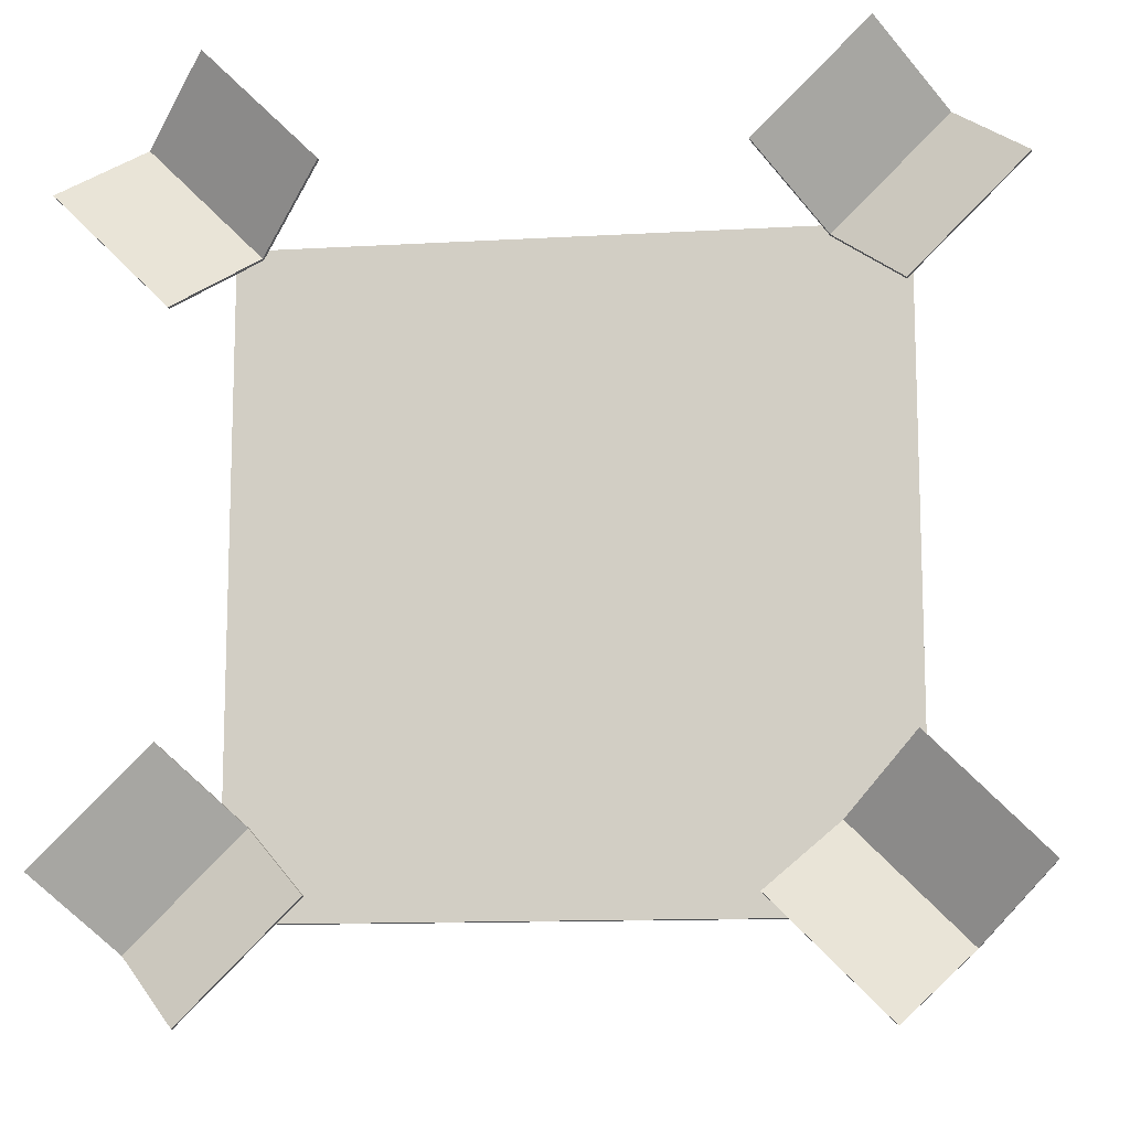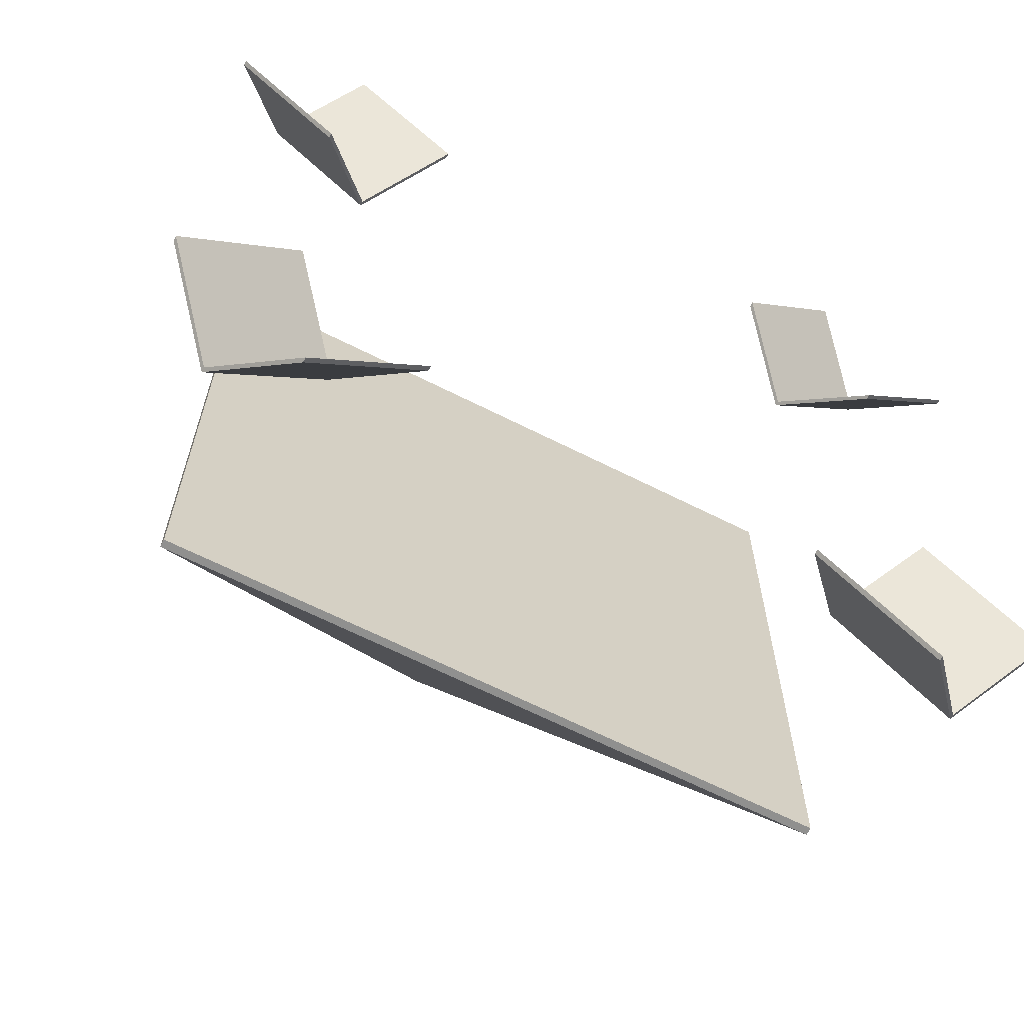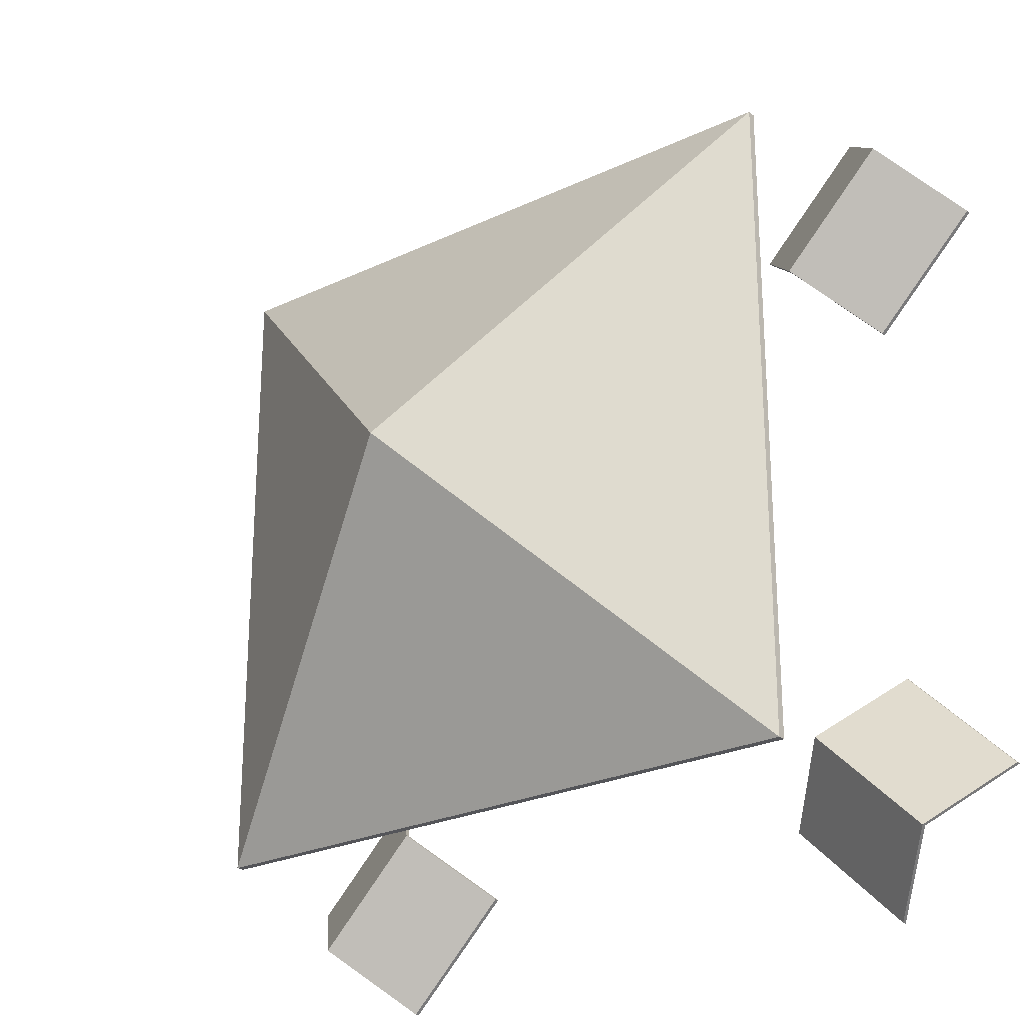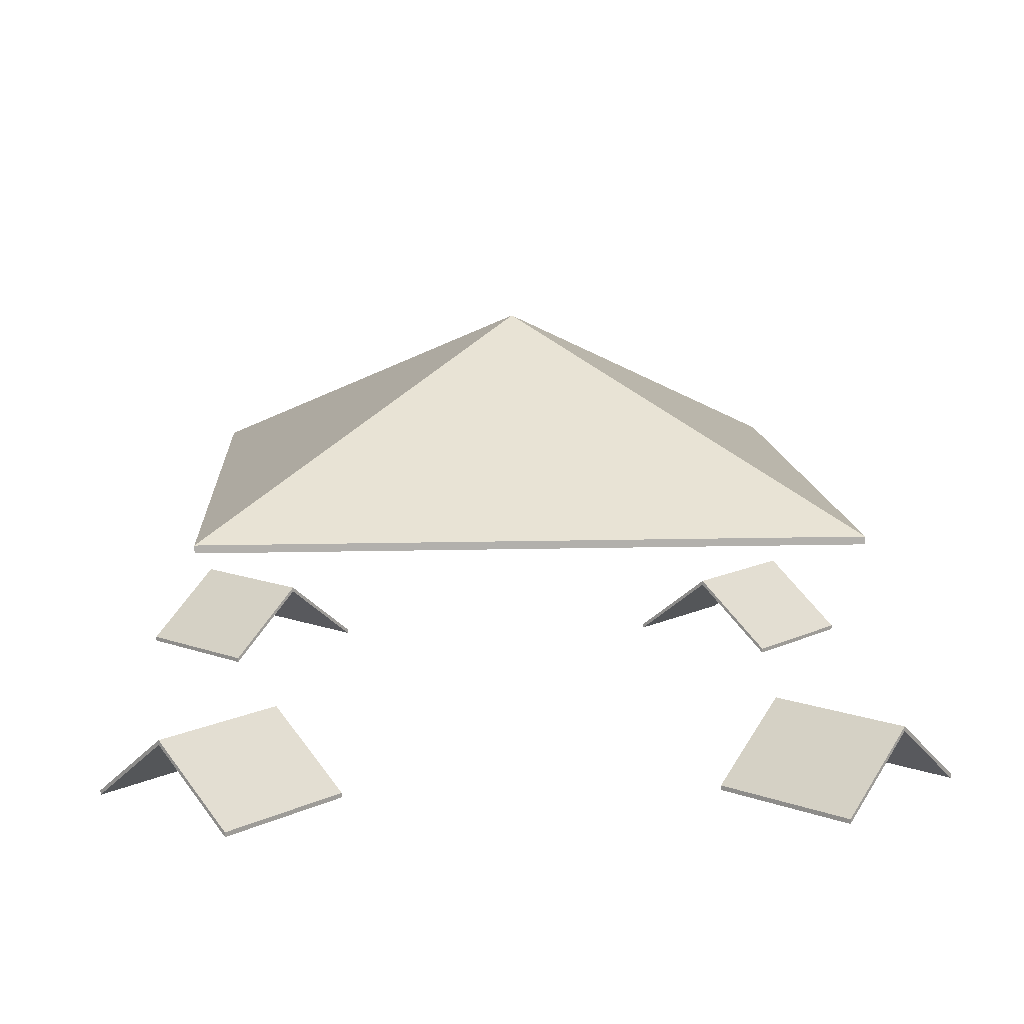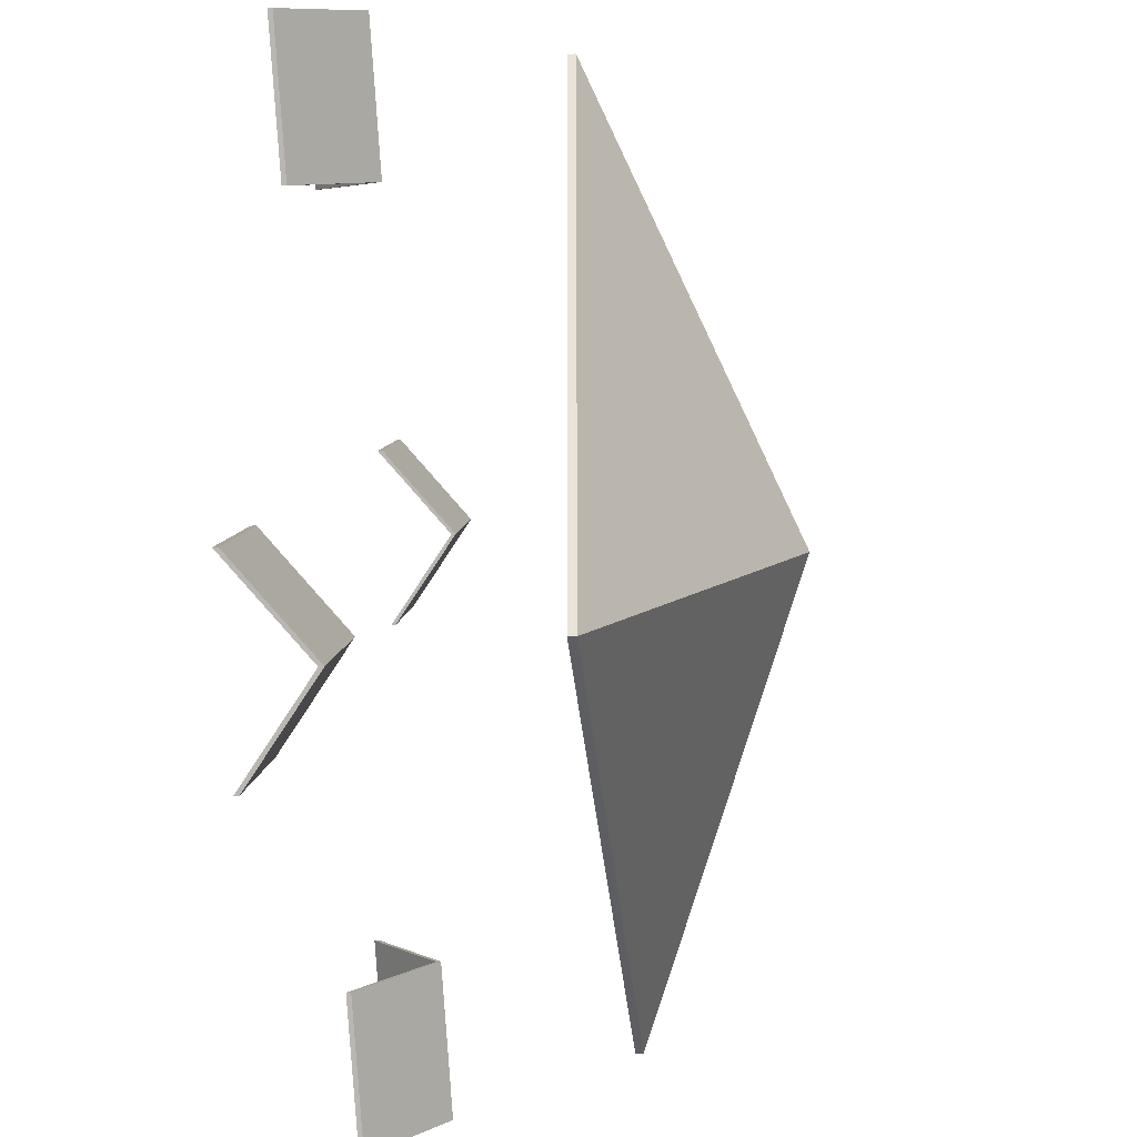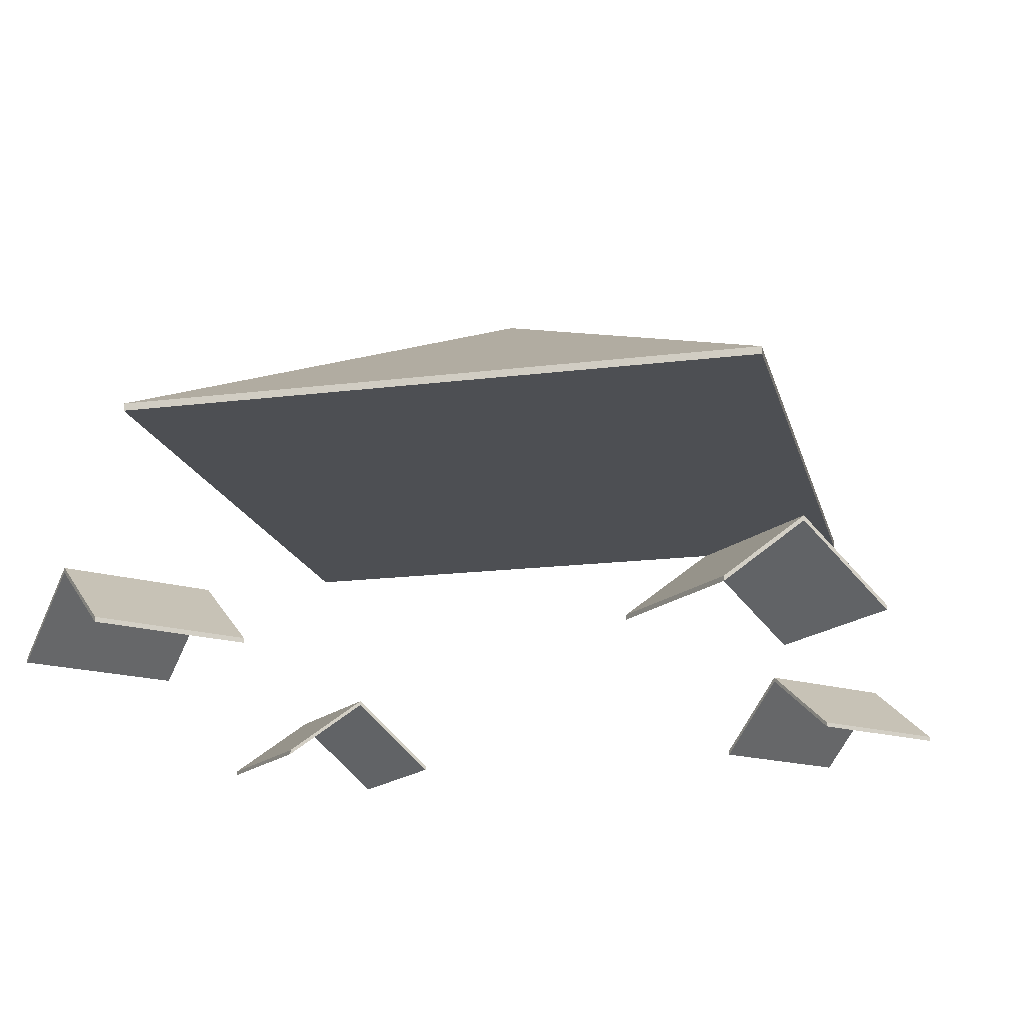
<metadata>
{"format":"obj","ext":"obj","renderer":"f3d","projection":"perspective","resolution":1024,"background":"white","views":[{"elev":-12.4,"azim":7.7,"up":"+Z"},{"elev":-65.6,"azim":-26.9,"up":"+Z"},{"elev":-24.8,"azim":-142.2,"up":"+Z"},{"elev":11.6,"azim":-3.6,"up":"+Y"},{"elev":-38.3,"azim":95.6,"up":"+Z"},{"elev":-17.8,"azim":13.8,"up":"+Y"}]}
</metadata>
<code>
o Don_Cesar_Roof_Cube.041
v 0.2809 1.32 0.4035
v 0.1789 1.32 0.3014
v 0.4046 1.32 0.2798
v 0.3025 1.32 0.1778
v 0.2407 1.387 0.2396
v 0.3427 1.387 0.3416
v 0.2407 1.391 0.2396
v 0.3427 1.391 0.3416
v 0.2809 1.324 0.4035
v 0.1789 1.324 0.3014
v 0.4046 1.324 0.2798
v 0.3025 1.324 0.1778
v -0.4039 1.32 0.2808
v -0.3018 1.32 0.1788
v -0.2802 1.32 0.4044
v -0.1782 1.32 0.3024
v -0.24 1.387 0.2406
v -0.3421 1.387 0.3426
v -0.24 1.392 0.2406
v -0.3421 1.392 0.3426
v -0.4039 1.325 0.2808
v -0.3018 1.325 0.1788
v -0.2802 1.325 0.4044
v -0.1782 1.325 0.3024
v -0.2802 1.32 -0.4083
v -0.1782 1.32 -0.3063
v -0.4039 1.32 -0.2847
v -0.3018 1.32 -0.1827
v -0.24 1.387 -0.2445
v -0.3421 1.387 -0.3465
v -0.24 1.391 -0.2445
v -0.3421 1.391 -0.3465
v -0.2802 1.324 -0.4083
v -0.1782 1.324 -0.3063
v -0.4039 1.324 -0.2847
v -0.3018 1.324 -0.1827
v 0.4046 1.32 -0.2857
v 0.3025 1.32 -0.1836
v 0.2809 1.32 -0.4093
v 0.1789 1.32 -0.3073
v 0.2407 1.387 -0.2455
v 0.3427 1.387 -0.3475
v 0.2407 1.392 -0.2455
v 0.3427 1.392 -0.3475
v 0.4046 1.325 -0.2857
v 0.3025 1.325 -0.1836
v 0.2809 1.325 -0.4093
v 0.1789 1.325 -0.3073
v -0.3077 1.557 0.3077
v -0.3077 1.564 0.3077
v -0.3077 1.557 -0.3077
v -0.3077 1.564 -0.3077
v 0.3077 1.557 0.3077
v 0.3077 1.564 0.3077
v 0.3077 1.557 -0.3077
v 0.3077 1.564 -0.3077
v 0 1.736 0
f 50 51 49
f 52 55 51
f 56 53 55
f 54 49 53
f 51 53 49
f 56 52 57
f 52 50 57
f 50 54 57
f 54 56 57
f 50 52 51
f 52 56 55
f 56 54 53
f 54 50 49
f 51 55 53
f 5 1 2
f 3 5 4
f 7 9 8
f 7 11 12
f 6 9 1
f 5 12 4
f 1 10 2
f 5 10 7
f 6 11 8
f 4 11 3
f 17 13 14
f 15 17 16
f 19 21 20
f 19 23 24
f 18 21 13
f 17 24 16
f 13 22 14
f 17 22 19
f 18 23 20
f 16 23 15
f 29 25 26
f 28 30 29
f 31 33 32
f 36 32 35
f 30 33 25
f 29 36 28
f 25 34 26
f 29 34 31
f 30 35 32
f 28 35 27
f 41 37 38
f 39 41 40
f 43 45 44
f 43 47 48
f 42 45 37
f 41 48 40
f 37 46 38
f 41 46 43
f 42 47 44
f 40 47 39
f 5 6 1
f 3 6 5
f 7 10 9
f 7 8 11
f 6 8 9
f 5 7 12
f 1 9 10
f 5 2 10
f 6 3 11
f 4 12 11
f 17 18 13
f 15 18 17
f 19 22 21
f 19 20 23
f 18 20 21
f 17 19 24
f 13 21 22
f 17 14 22
f 18 15 23
f 16 24 23
f 29 30 25
f 28 27 30
f 31 34 33
f 36 31 32
f 30 32 33
f 29 31 36
f 25 33 34
f 29 26 34
f 30 27 35
f 28 36 35
f 41 42 37
f 39 42 41
f 43 46 45
f 43 44 47
f 42 44 45
f 41 43 48
f 37 45 46
f 41 38 46
f 42 39 47
f 40 48 47

</code>
